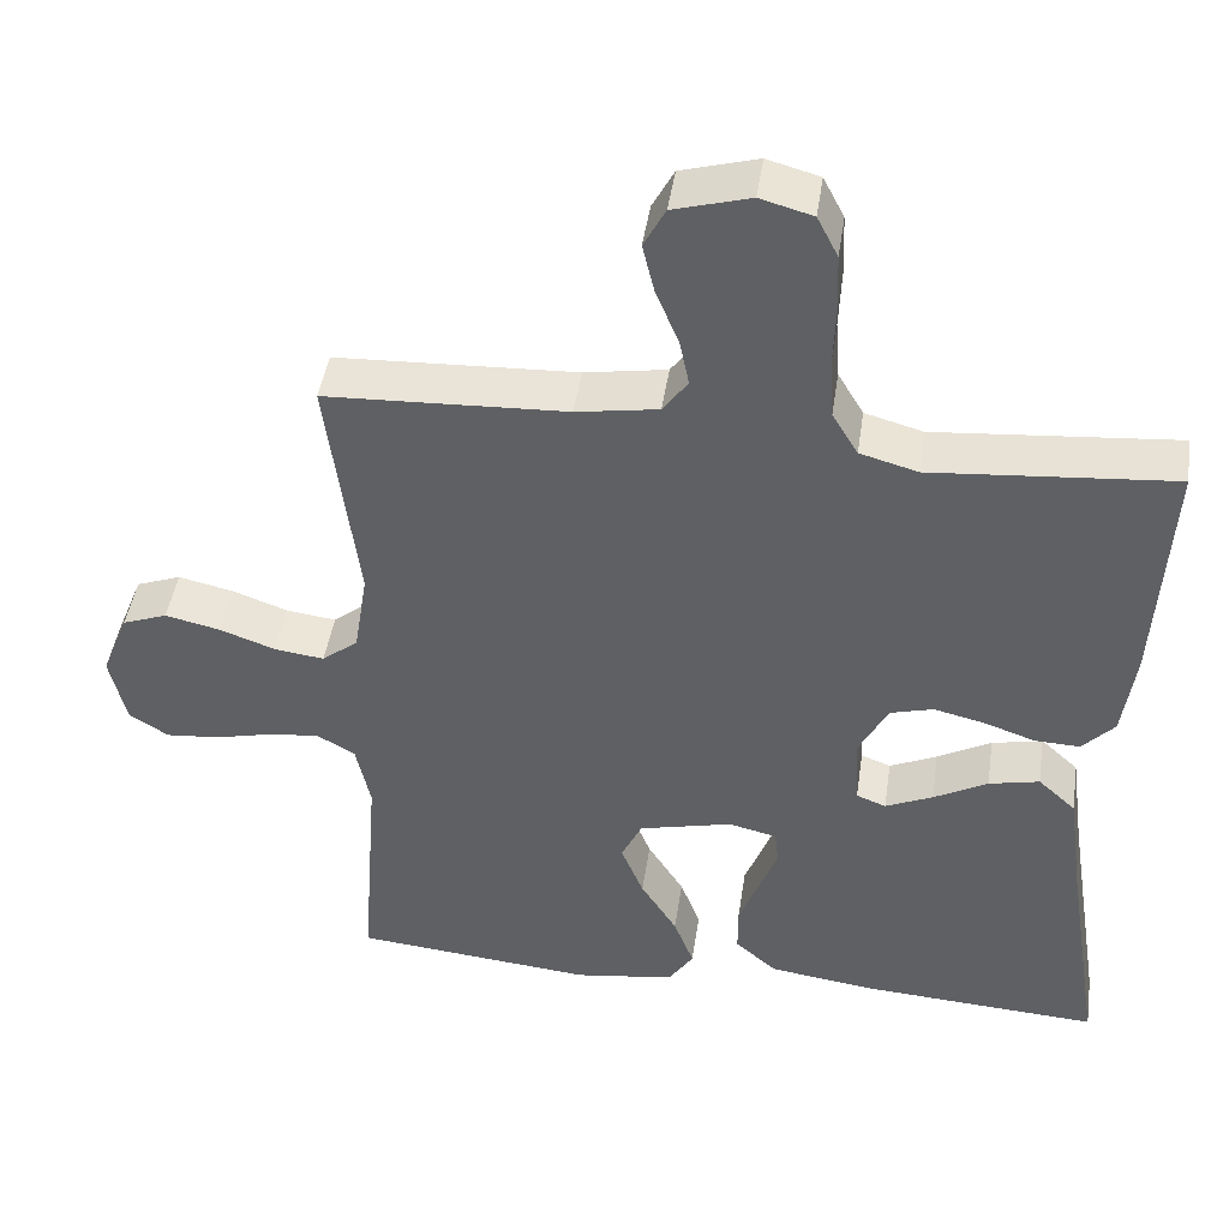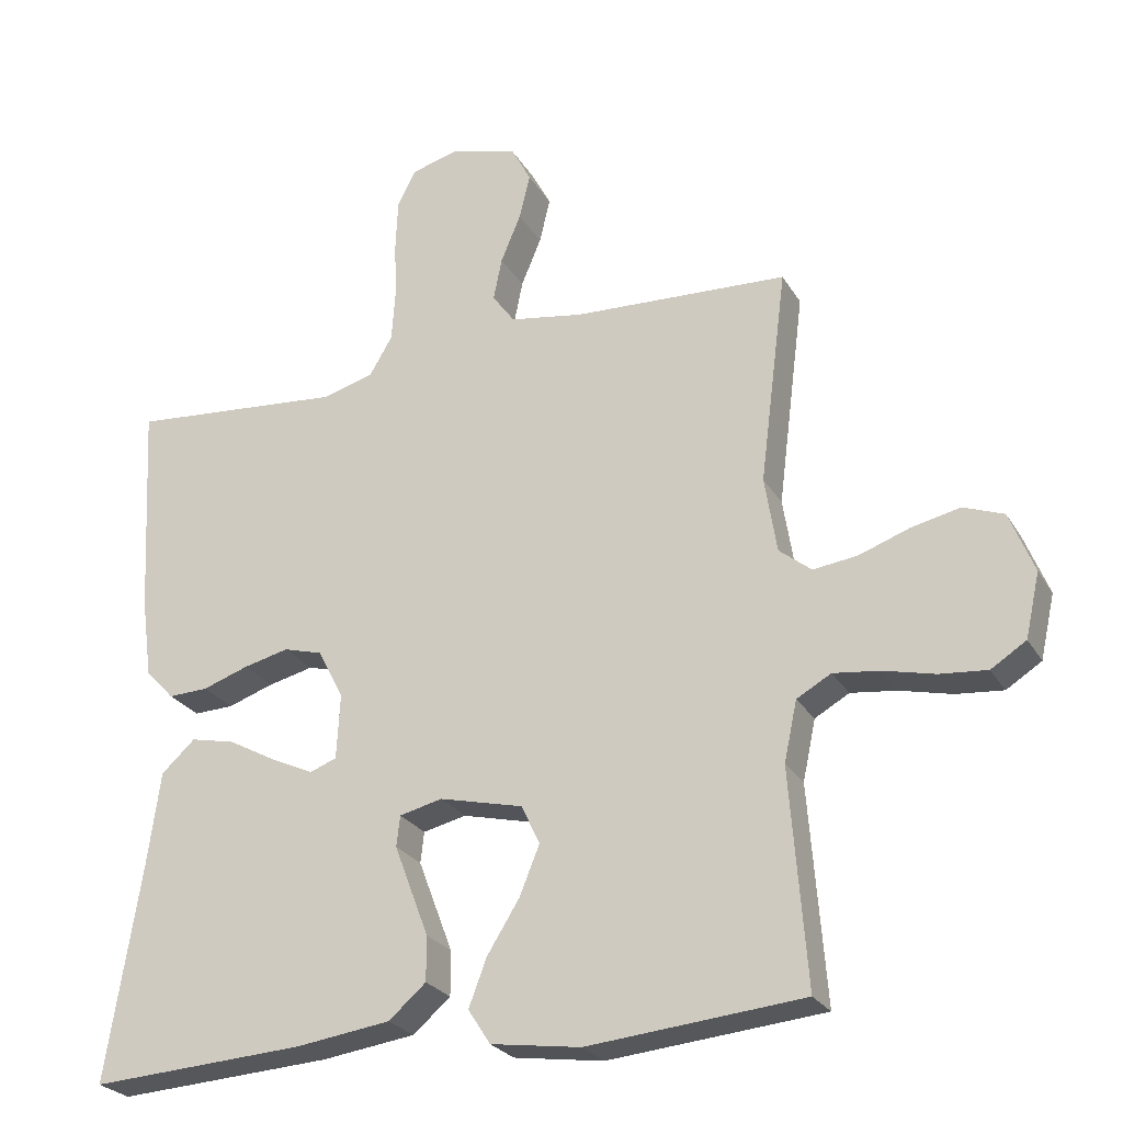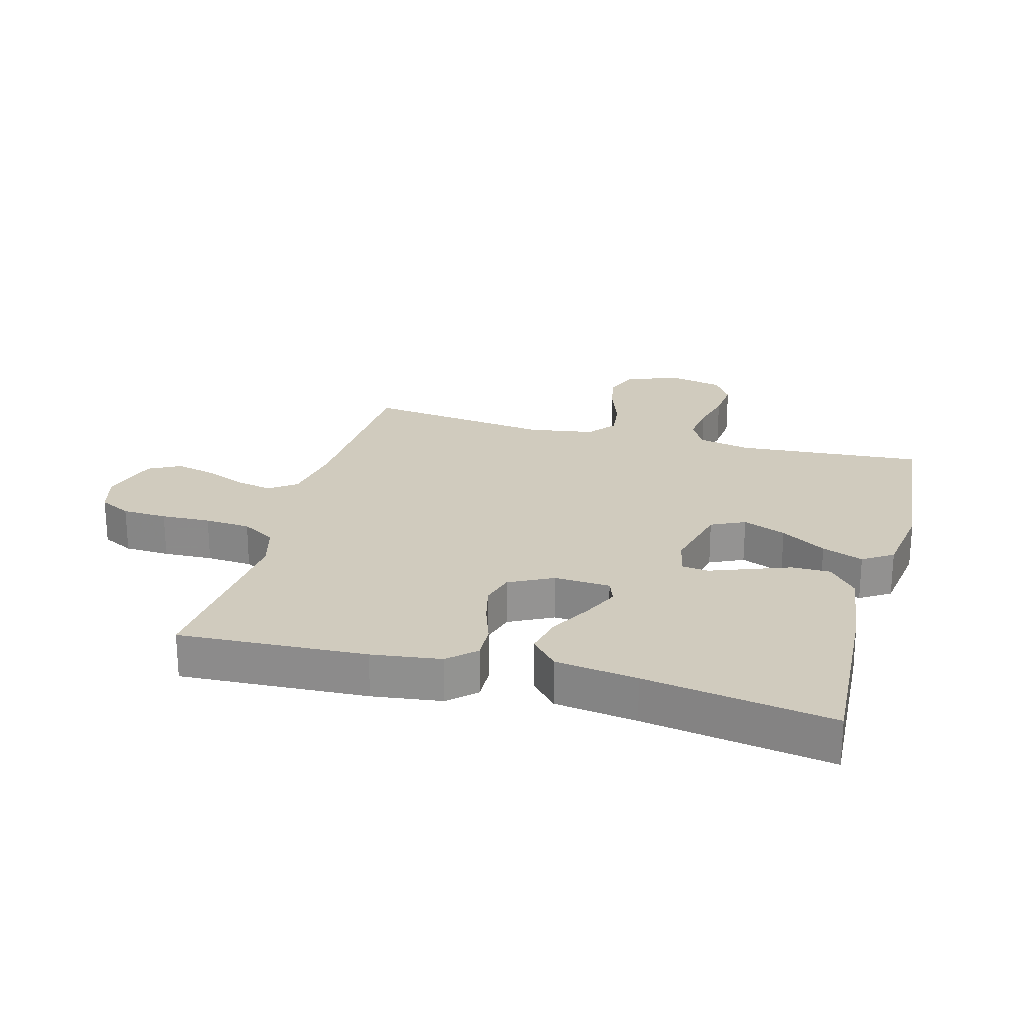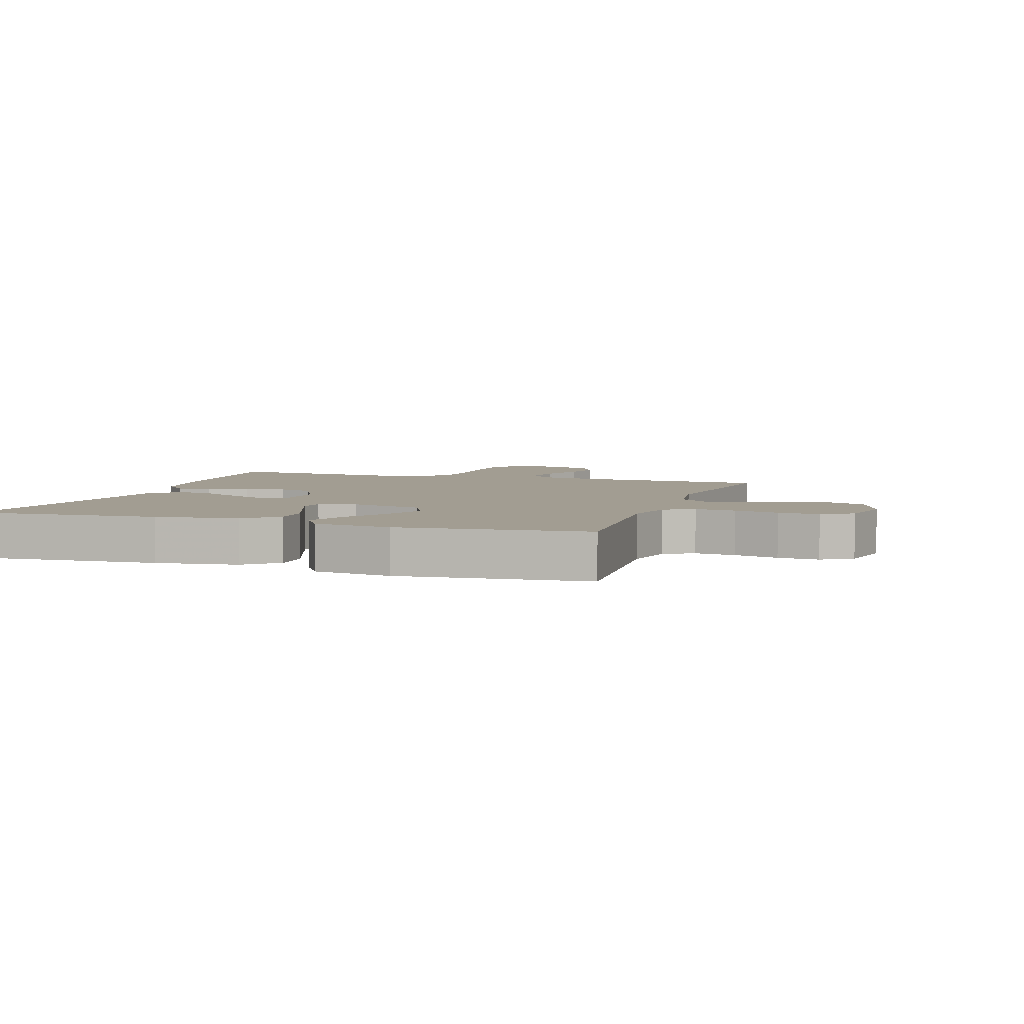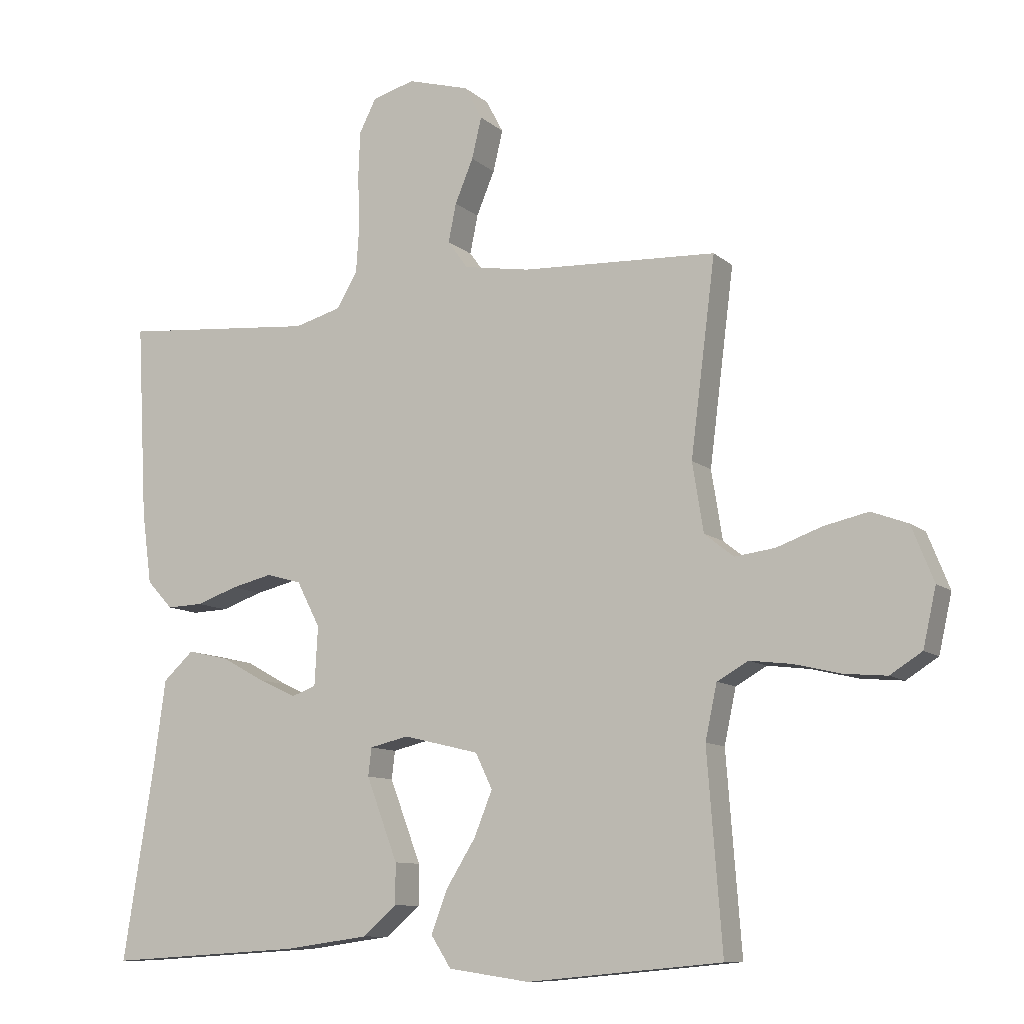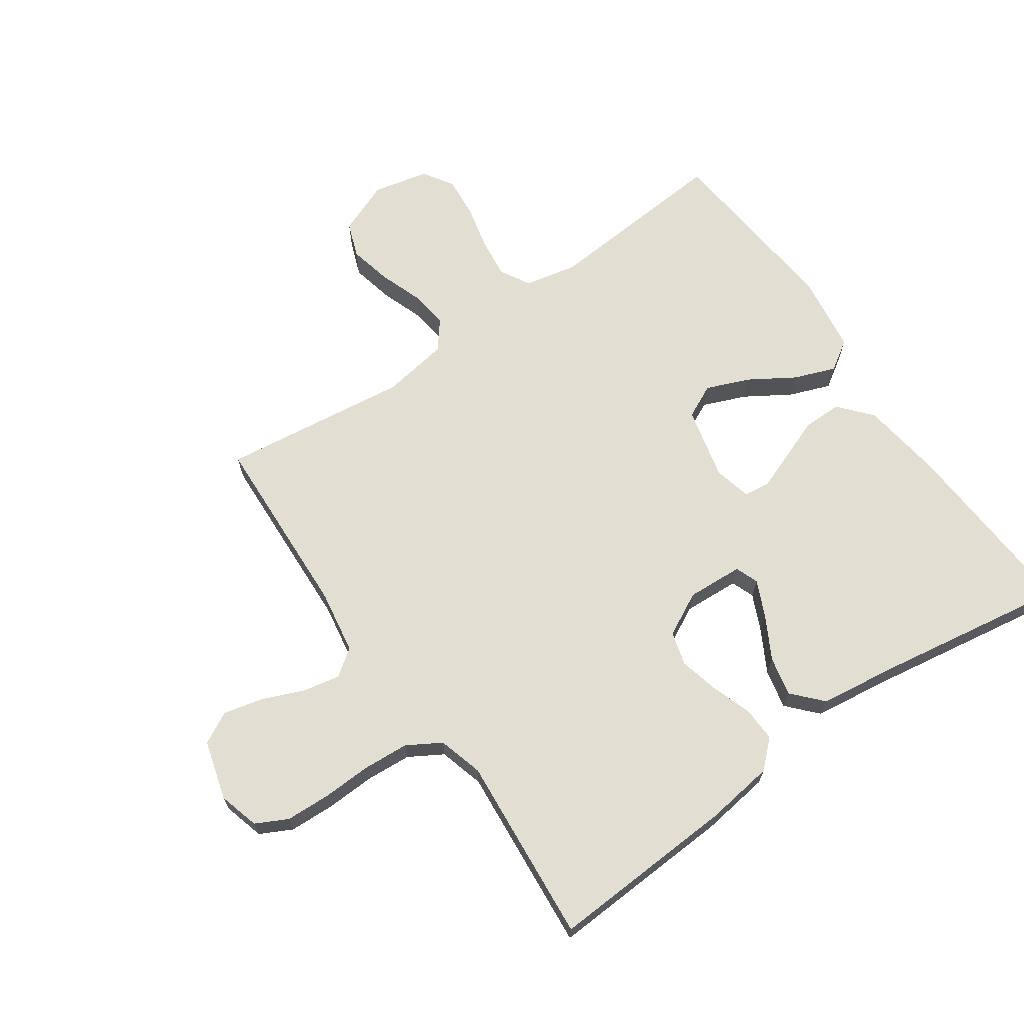
<metadata>
{"format":"obj","ext":"obj","renderer":"f3d","projection":"perspective","resolution":1024,"background":"white","views":[{"elev":45.2,"azim":8.4,"up":"+Z"},{"elev":-25.5,"azim":-155.8,"up":"+Z"},{"elev":23.5,"azim":105.3,"up":"+Y"},{"elev":4.9,"azim":-161.7,"up":"+Y"},{"elev":-10.0,"azim":-152.8,"up":"+Z"},{"elev":67.5,"azim":55.1,"up":"+Y"}]}
</metadata>
<code>
v -0.5 0.07 -0.5
v -0.477 0.07 -0.2
v -0.495 0.07 -0.116
v -0.543 0.07 -0.089
v -0.608 0.07 -0.097
v -0.679 0.07 -0.114
v -0.745 0.07 -0.12
v -0.794 0.07 -0.089
v -0.814 0.07 0
v -0.78 0.07 0.085
v -0.724 0.07 0.106
v -0.656 0.07 0.091
v -0.586 0.07 0.066
v -0.524 0.07 0.058
v -0.479 0.07 0.094
v -0.462 0.07 0.2
v -0.5 0.07 0.5
v -0.2 0.07 0.514
v -0.098 0.07 0.531
v -0.067 0.07 0.574
v -0.079 0.07 0.633
v -0.107 0.07 0.7
v -0.122 0.07 0.763
v -0.095 0.07 0.814
v 0 0.07 0.841
v 0.065 0.07 0.823
v 0.091 0.07 0.772
v 0.094 0.07 0.7
v 0.091 0.07 0.621
v 0.096 0.07 0.548
v 0.128 0.07 0.494
v 0.2 0.07 0.474
v 0.5 0.07 0.5
v 0.484 0.07 0.2
v 0.469 0.07 0.089
v 0.429 0.07 0.046
v 0.373 0.07 0.048
v 0.309 0.07 0.07
v 0.246 0.07 0.085
v 0.192 0.07 0.07
v 0.156 0.07 0
v 0.161 0.07 -0.09
v 0.198 0.07 -0.104
v 0.257 0.07 -0.077
v 0.324 0.07 -0.04
v 0.387 0.07 -0.026
v 0.434 0.07 -0.069
v 0.452 0.07 -0.2
v 0.5 0.07 -0.5
v 0.2 0.07 -0.482
v 0.069 0.07 -0.464
v 0.017 0.07 -0.419
v 0.017 0.07 -0.357
v 0.042 0.07 -0.291
v 0.065 0.07 -0.23
v 0.06 0.07 -0.187
v 0 0.07 -0.173
v -0.116 0.07 -0.201
v -0.142 0.07 -0.255
v -0.114 0.07 -0.324
v -0.069 0.07 -0.396
v -0.044 0.07 -0.462
v -0.075 0.07 -0.51
v -0.2 0.07 -0.528
v -0.5 0 -0.5
v -0.477 0 -0.2
v -0.495 0 -0.116
v -0.543 0 -0.089
v -0.608 0 -0.097
v -0.679 0 -0.114
v -0.745 0 -0.12
v -0.794 0 -0.089
v -0.814 0 0
v -0.78 0 0.085
v -0.724 0 0.106
v -0.656 0 0.091
v -0.586 0 0.066
v -0.524 0 0.058
v -0.479 0 0.094
v -0.462 0 0.2
v -0.5 0 0.5
v -0.2 0 0.514
v -0.098 0 0.531
v -0.067 0 0.574
v -0.079 0 0.633
v -0.107 0 0.7
v -0.122 0 0.763
v -0.095 0 0.814
v 0 0 0.841
v 0.065 0 0.823
v 0.091 0 0.772
v 0.094 0 0.7
v 0.091 0 0.621
v 0.096 0 0.548
v 0.128 0 0.494
v 0.2 0 0.474
v 0.5 0 0.5
v 0.484 0 0.2
v 0.469 0 0.089
v 0.429 0 0.046
v 0.373 0 0.048
v 0.309 0 0.07
v 0.246 0 0.085
v 0.192 0 0.07
v 0.156 0 0
v 0.161 0 -0.09
v 0.198 0 -0.104
v 0.257 0 -0.077
v 0.324 0 -0.04
v 0.387 0 -0.026
v 0.434 0 -0.069
v 0.452 0 -0.2
v 0.5 0 -0.5
v 0.2 0 -0.482
v 0.069 0 -0.464
v 0.017 0 -0.419
v 0.017 0 -0.357
v 0.042 0 -0.291
v 0.065 0 -0.23
v 0.06 0 -0.187
v 0 0 -0.173
v -0.116 0 -0.201
v -0.142 0 -0.255
v -0.114 0 -0.324
v -0.069 0 -0.396
v -0.044 0 -0.462
v -0.075 0 -0.51
v -0.2 0 -0.528
f 63 64 1 2
f 60 61 62 63
f 59 60 63 2
f 58 59 2 3
f 57 58 3 4
f 51 52 53 54
f 51 54 55
f 48 49 50 51
f 48 51 55
f 47 48 55 56
f 44 45 46 47
f 43 44 47 56
f 35 36 37 38
f 35 38 39
f 32 33 34 35
f 31 32 35 39
f 30 31 39 40
f 26 27 28 29
f 26 29 30
f 25 26 30
f 21 22 23 24
f 20 21 24 25
f 16 17 18
f 15 16 18 19
f 10 11 12 13
f 10 13 14
f 9 10 14
f 8 9 14
f 5 6 7 8
f 4 5 8 14
f 57 4 14 15
f 42 43 56 57
f 41 42 57 15
f 20 25 30 40
f 19 20 40 41
f 15 19 41
f 66 65 128 127
f 127 126 125 124
f 66 127 124 123
f 67 66 123 122
f 68 67 122 121
f 118 117 116 115
f 119 118 115
f 115 114 113 112
f 119 115 112
f 120 119 112 111
f 111 110 109 108
f 120 111 108 107
f 102 101 100 99
f 103 102 99
f 99 98 97 96
f 103 99 96 95
f 104 103 95 94
f 93 92 91 90
f 94 93 90
f 94 90 89
f 88 87 86 85
f 89 88 85 84
f 82 81 80
f 83 82 80 79
f 77 76 75 74
f 78 77 74
f 78 74 73
f 78 73 72
f 72 71 70 69
f 78 72 69 68
f 79 78 68 121
f 121 120 107 106
f 79 121 106 105
f 104 94 89 84
f 105 104 84 83
f 105 83 79
f 1 65 66 2
f 2 66 67 3
f 3 67 68 4
f 4 68 69 5
f 5 69 70 6
f 6 70 71 7
f 7 71 72 8
f 8 72 73 9
f 9 73 74 10
f 10 74 75 11
f 11 75 76 12
f 12 76 77 13
f 13 77 78 14
f 14 78 79 15
f 15 79 80 16
f 16 80 81 17
f 17 81 82 18
f 18 82 83 19
f 19 83 84 20
f 20 84 85 21
f 21 85 86 22
f 22 86 87 23
f 23 87 88 24
f 24 88 89 25
f 25 89 90 26
f 26 90 91 27
f 27 91 92 28
f 28 92 93 29
f 29 93 94 30
f 30 94 95 31
f 31 95 96 32
f 32 96 97 33
f 33 97 98 34
f 34 98 99 35
f 35 99 100 36
f 36 100 101 37
f 37 101 102 38
f 38 102 103 39
f 39 103 104 40
f 40 104 105 41
f 41 105 106 42
f 42 106 107 43
f 43 107 108 44
f 44 108 109 45
f 45 109 110 46
f 46 110 111 47
f 47 111 112 48
f 48 112 113 49
f 49 113 114 50
f 50 114 115 51
f 51 115 116 52
f 52 116 117 53
f 53 117 118 54
f 54 118 119 55
f 55 119 120 56
f 56 120 121 57
f 57 121 122 58
f 58 122 123 59
f 59 123 124 60
f 60 124 125 61
f 61 125 126 62
f 62 126 127 63
f 63 127 128 64
f 64 128 65 1

</code>
